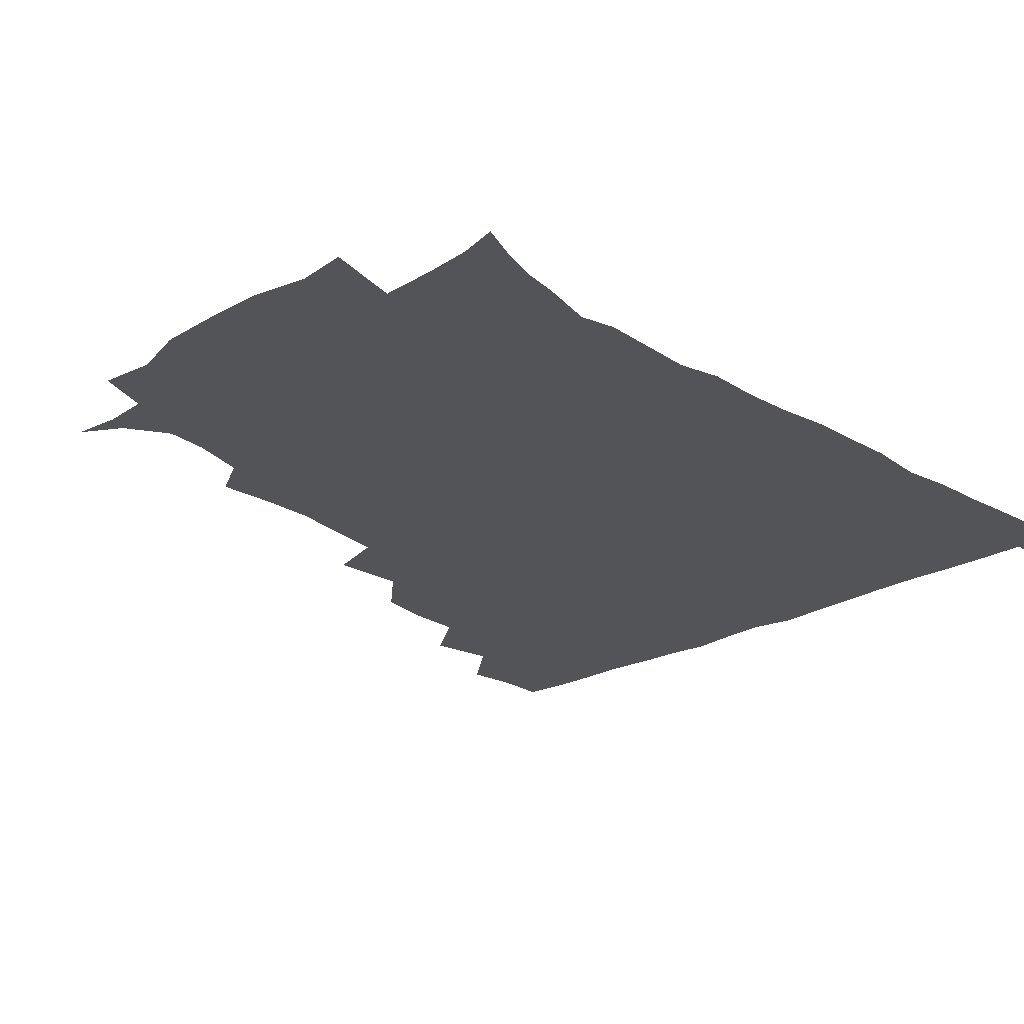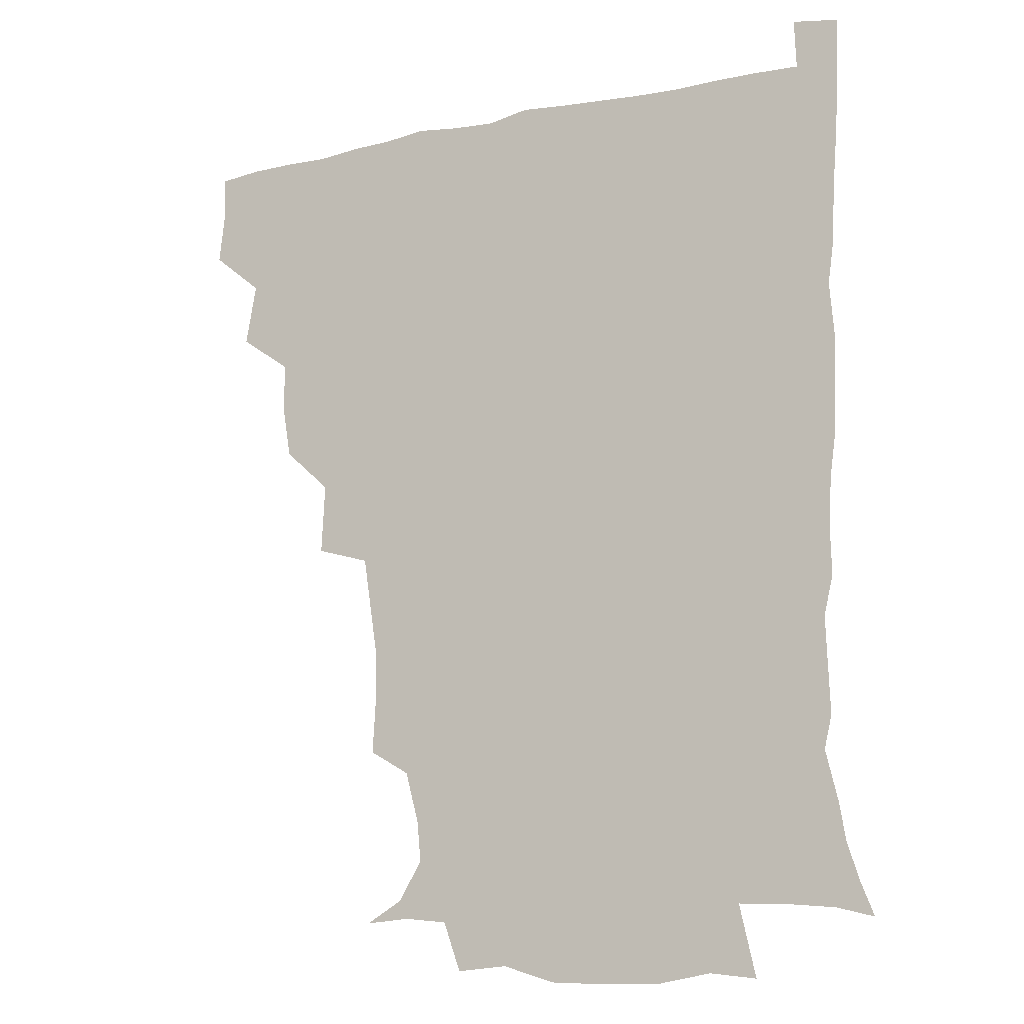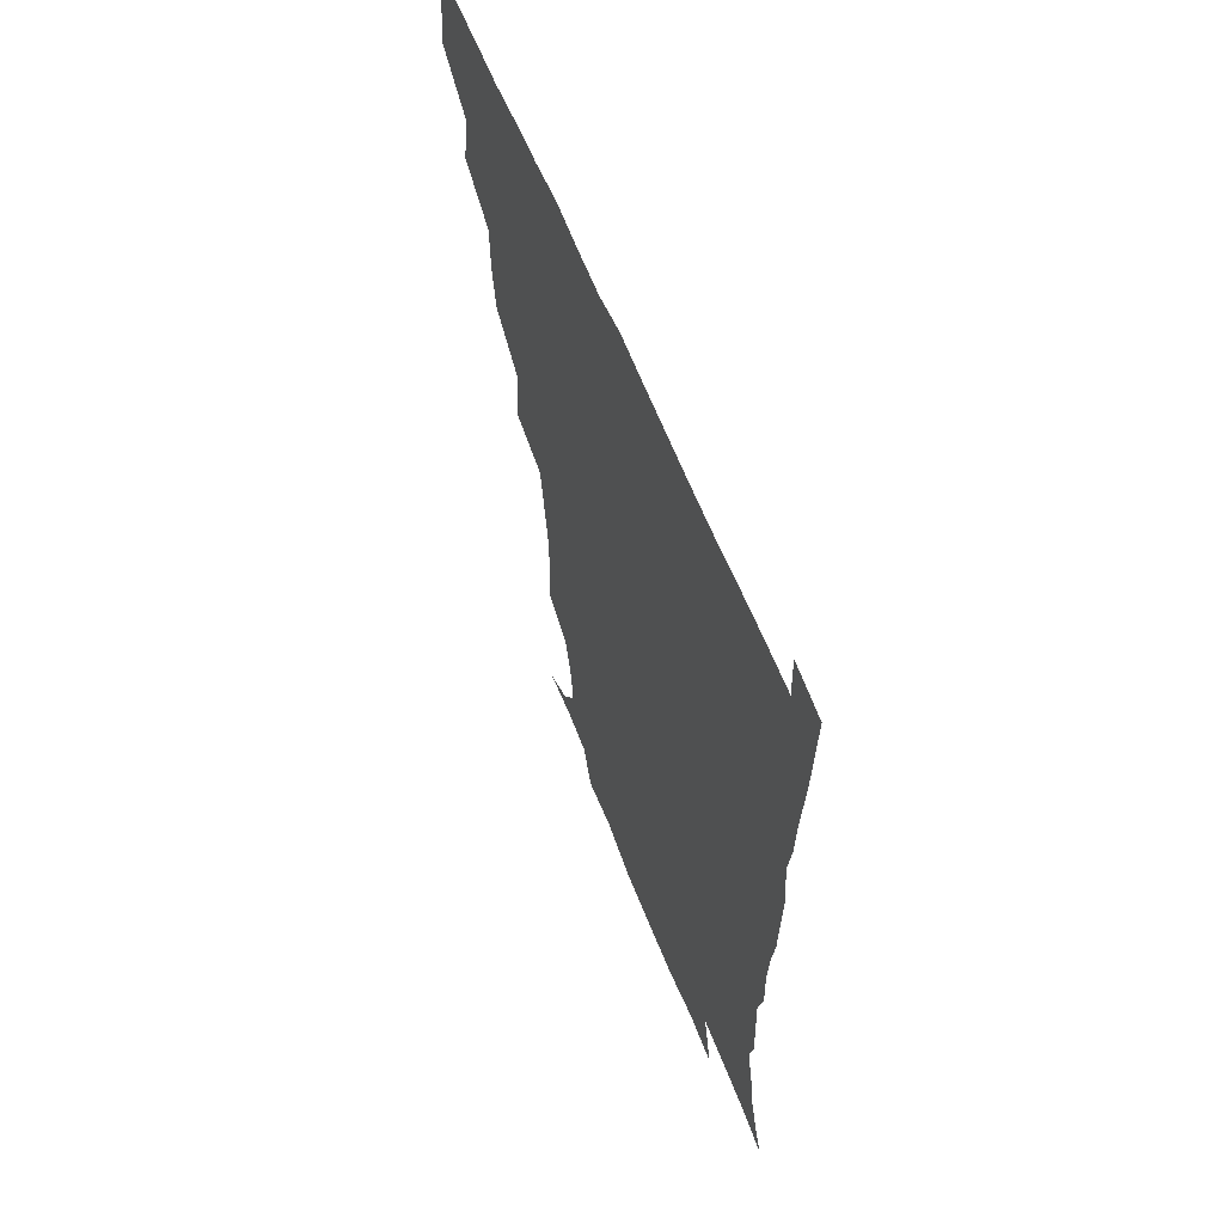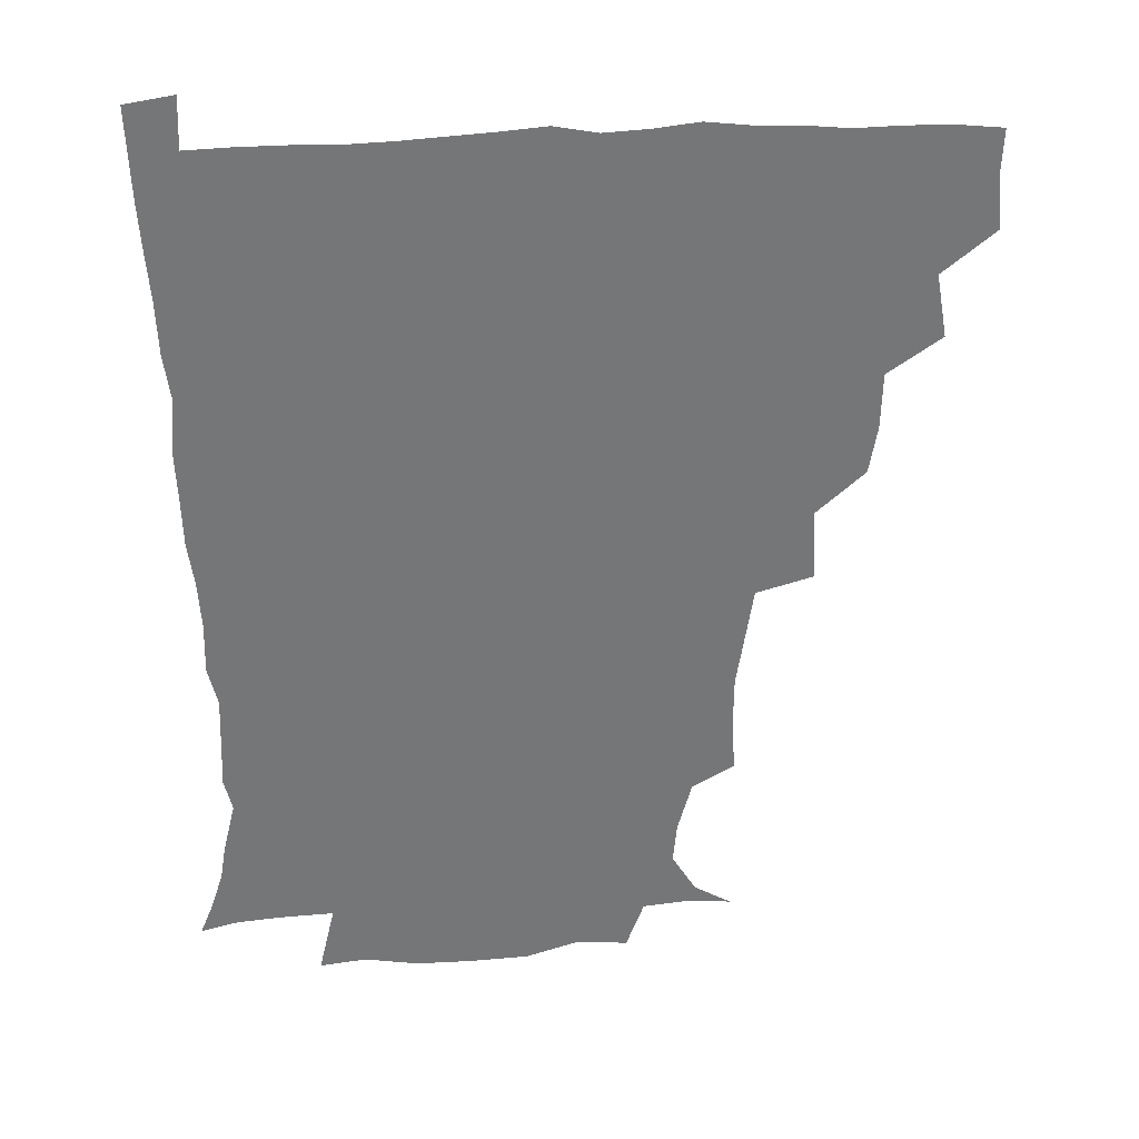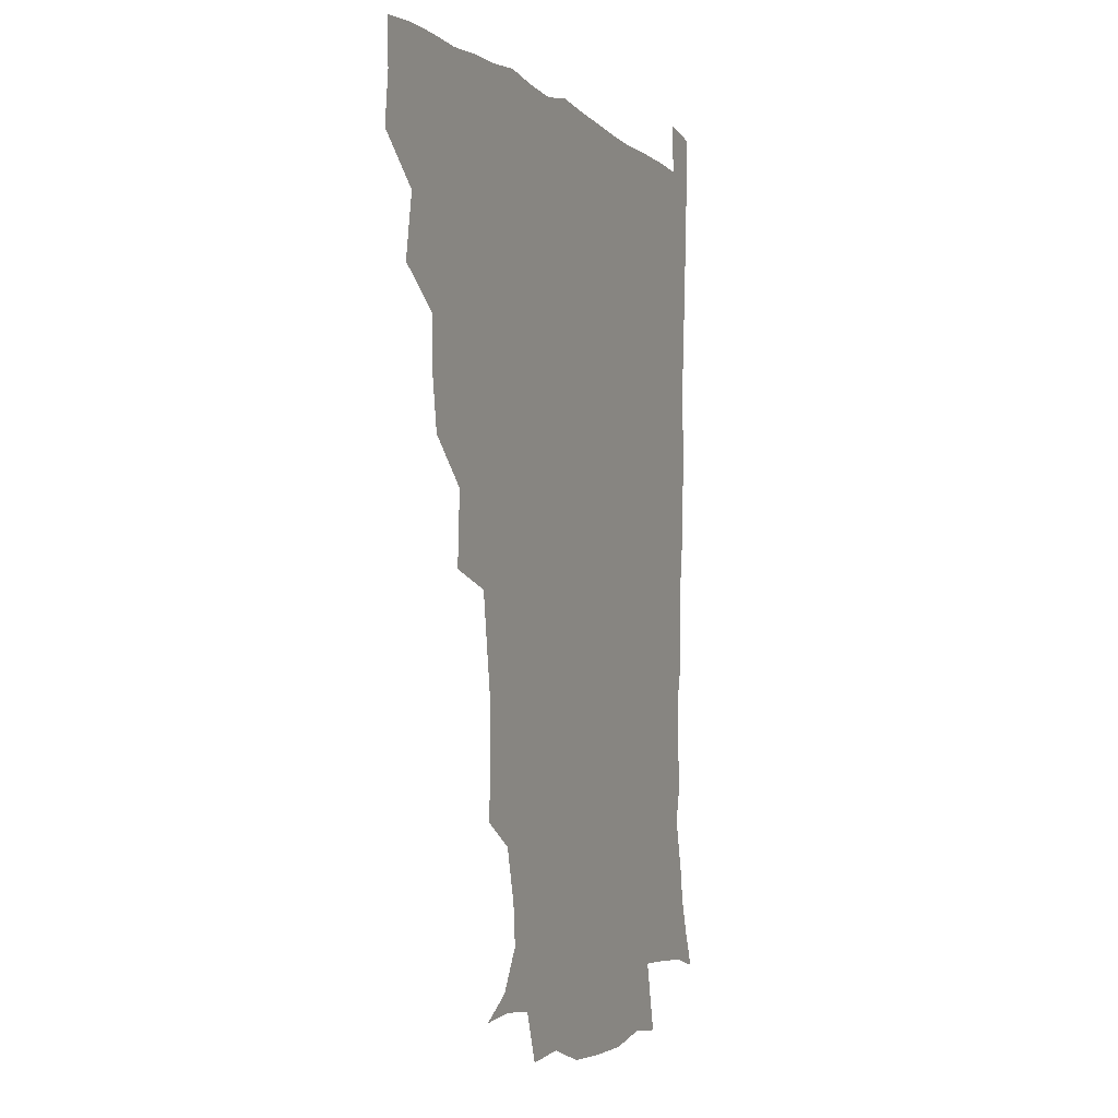
<metadata>
{"format":"obj","ext":"obj","renderer":"f3d","projection":"perspective","resolution":1024,"background":"white","views":[{"elev":-23.1,"azim":43.2,"up":"+Z"},{"elev":-13.5,"azim":26.7,"up":"+Y"},{"elev":61.2,"azim":68.2,"up":"+Y"},{"elev":33.5,"azim":176.1,"up":"+Y"},{"elev":-2.6,"azim":-67.7,"up":"+Y"}]}
</metadata>
<code>
v 435.4 402.9 0
v 437.3 420.1 0
v 436.7 435.5 0
v 449.1 367.3 0
v 452.9 388.5 0
v 451.9 404.3 0
v 452.8 420.3 0
v 451.6 437 0
v 470 319.8 0
v 467.3 336 0
v 466.9 354.7 0
v 469.2 375.2 0
v 468.6 390.5 0
v 468 405.6 0
v 467.6 420.5 0
v 466.7 437.1 0
v 484.9 280.8 0
v 486.1 305 0
v 485.3 327.7 0
v 484.3 344.1 0
v 484.6 361.5 0
v 484.1 376.7 0
v 483.6 391.4 0
v 483.1 406 0
v 482.4 420.7 0
v 481.9 436.7 0
v 508.1 204.5 0
v 509.2 223.3 0
v 509.1 240.1 0
v 506.9 254.3 0
v 503.8 275.2 0
v 501.3 294.9 0
v 500.3 312.9 0
v 498.5 328.2 0
v 498.4 344.8 0
v 499 362.1 0
v 498.9 377.2 0
v 498.3 391.7 0
v 497.9 406 0
v 497.4 420.3 0
v 496.7 438 0
v 507.4 144 0
v 520 151.4 0
v 528.1 164.9 0
v 526.9 178.6 0
v 522.2 196.2 0
v 522.7 218.2 0
v 521.8 234.8 0
v 520.4 250.1 0
v 518.4 266.4 0
v 516.7 284.1 0
v 515.9 301.6 0
v 516 319.2 0
v 515.5 334 0
v 514 347.8 0
v 514.4 363.8 0
v 513.7 377.7 0
v 512.9 391.8 0
v 512.3 406.3 0
v 511.8 420.8 0
v 511.3 438.4 0
v 522.9 145.2 0
v 533.6 156.8 0
v 538 173.6 0
v 536.1 190 0
v 534.4 205.9 0
v 535.7 227 0
v 533.6 240.3 0
v 532.4 255.1 0
v 531.3 271.8 0
v 529.8 286.4 0
v 529.8 304.3 0
v 529.4 318.5 0
v 529.4 334.8 0
v 528.8 349 0
v 528.6 363.5 0
v 529.1 378.1 0
v 527.6 392.1 0
v 527.4 406.3 0
v 526.6 421.8 0
v 525.6 440 0
v 537.9 143.6 0
v 548.6 165 0
v 549.5 181.9 0
v 547.8 196 0
v 547.9 213.9 0
v 548 231.2 0
v 546.5 244.5 0
v 546.1 260.4 0
v 544.6 273.4 0
v 543.9 288.8 0
v 543.3 303 0
v 543.7 320.5 0
v 543.8 335.4 0
v 543.2 349.2 0
v 542.9 363.2 0
v 543.3 378 0
v 542.8 391.8 0
v 542.7 405.6 0
v 541.7 421 0
v 540.5 438.2 0
v 543.9 126.9 0
v 556.4 149.9 0
v 561.1 167.6 0
v 561.3 185.7 0
v 561.1 200.6 0
v 560.7 216.3 0
v 560.8 231.8 0
v 559.5 246.1 0
v 559 261.1 0
v 558.6 275.8 0
v 557.8 290.2 0
v 558.7 307.2 0
v 557.6 319.9 0
v 558.3 336.7 0
v 557.7 349.5 0
v 558.1 364.3 0
v 557.7 377.9 0
v 557.1 391.9 0
v 557.1 405.8 0
v 556.6 420.3 0
v 555.4 437.4 0
v 561.4 128.3 0
v 571.7 151.3 0
v 574.4 170.9 0
v 574.4 185.5 0
v 573.9 201.6 0
v 572.5 219 0
v 574.8 235 0
v 572.9 247.2 0
v 572.8 262.5 0
v 572.5 276.1 0
v 572 290.5 0
v 572.3 307.8 0
v 572.6 322.5 0
v 572.4 336.1 0
v 572.2 349.8 0
v 572.7 364.9 0
v 572.1 378.1 0
v 572.2 392 0
v 571.6 406.3 0
v 571 420.9 0
v 569.5 440 0
v 579.4 122.6 0
v 586.3 152.3 0
v 587.2 170.7 0
v 587.6 187 0
v 587.6 203.8 0
v 586.3 216.2 0
v 585.7 237.5 0
v 586.7 249.2 0
v 587 262.6 0
v 586.6 277.6 0
v 586.3 291.8 0
v 586.3 307.9 0
v 586.5 322.7 0
v 586.7 336.2 0
v 586.6 349.5 0
v 586.8 364.5 0
v 586.9 378.2 0
v 586.8 392.1 0
v 586.7 406 0
v 585.4 421.8 0
v 583.9 438.7 0
v 599.2 121.7 0
v 600.8 151.8 0
v 600.5 170.8 0
v 600.8 188.2 0
v 600.8 203.9 0
v 601.7 216.5 0
v 600.6 230.7 0
v 600.3 245.1 0
v 599.7 263.1 0
v 600.2 278.2 0
v 600.3 292.5 0
v 600.2 308 0
v 600.6 321.2 0
v 600.8 336.8 0
v 601.1 350.4 0
v 601.4 364.7 0
v 601.6 378.5 0
v 601.5 392.4 0
v 601.1 406.7 0
v 600.2 421.9 0
v 598.5 437.7 0
v 618.3 121.7 0
v 615.4 151.7 0
v 614.8 169.3 0
v 613.7 187.2 0
v 613.6 202.8 0
v 614.4 219 0
v 613.7 233.6 0
v 613.8 249.7 0
v 613.9 263 0
v 613.5 278.5 0
v 614 292.7 0
v 614.1 306.9 0
v 614.7 322.4 0
v 614.8 336.1 0
v 615.3 351.1 0
v 615.6 365 0
v 616.1 378.6 0
v 616.7 392.6 0
v 616.8 406.3 0
v 615.7 421.2 0
v 614 436.6 0
v 636.4 124.8 0
v 631.2 148.8 0
v 628.2 169.6 0
v 627.4 185.5 0
v 626.4 202.4 0
v 626.6 219.2 0
v 626.6 234 0
v 626.7 248 0
v 627.3 263.3 0
v 627.4 276.6 0
v 627.5 291.8 0
v 628 305.2 0
v 627.6 323.4 0
v 628.6 336.3 0
v 628.9 351.5 0
v 629.8 364.5 0
v 630.5 378.6 0
v 630.9 392.6 0
v 631.2 406.6 0
v 631.2 420.8 0
v 629.8 436 0
v 652.4 122.8 0
v 646.9 146.9 0
v 643 165.5 0
v 640.1 184.8 0
v 639.3 201.1 0
v 638.8 217.7 0
v 639.6 231.5 0
v 640.8 243.4 0
v 639.4 262.4 0
v 640.5 275.8 0
v 640.6 290.7 0
v 642.6 302.7 0
v 641.8 319.7 0
v 642.6 334 0
v 642.2 350.8 0
v 643.7 363.8 0
v 644.4 380 0
v 645.1 392.8 0
v 645.6 406.7 0
v 645.9 420.8 0
v 644.9 436.3 0
v 665.4 146.1 0
v 656.9 165.5 0
v 653.9 181.4 0
v 652.2 197.5 0
v 651.3 213.7 0
v 651.6 229.2 0
v 652.7 242.8 0
v 653.2 257.2 0
v 653.4 273 0
v 654.6 286.7 0
v 654.8 303.3 0
v 655.3 317.9 0
v 657 331.1 0
v 657 346.9 0
v 657.6 362.2 0
v 657.8 378.8 0
v 659 392.8 0
v 660 406.6 0
v 660.5 421 0
v 660.3 436.2 0
v 680.1 144.7 0
v 672.6 160.6 0
v 667.9 176.6 0
v 665.8 191.5 0
v 664.3 206.9 0
v 664.5 222.4 0
v 664.8 237.3 0
v 665.7 251.9 0
v 666.8 266.9 0
v 666.7 283.5 0
v 667.8 298.6 0
v 670.3 311.6 0
v 669.7 329 0
v 669.6 345.5 0
v 670.9 360.3 0
v 672.1 375.6 0
v 673.4 390.7 0
v 674.4 406.2 0
v 675.2 420.8 0
v 675.8 435.5 0
v 675.1 452.6 0
v 692.8 141.5 0
v 688.3 152.9 0
v 684.2 165.6 0
v 682.2 178 0
v 678 195.5 0
v 680.6 206.7 0
v 680 222.6 0
v 679.4 239.7 0
v 682.5 252.9 0
v 682.1 270.5 0
v 683.1 286.8 0
v 685.2 301.7 0
v 685.6 318.1 0
v 686.3 334.2 0
v 684.7 354.1 0
v 686.9 369.6 0
v 687.6 387.7 0
v 688.9 404.5 0
v 689.9 420 0
v 690.5 435.2 0
v 691.1 450 0
f 5 6 1
f 1 6 2
f 6 7 2
f 2 7 3
f 7 8 3
f 11 12 4
f 4 12 5
f 12 13 5
f 5 13 6
f 13 14 6
f 6 14 7
f 14 15 7
f 7 15 8
f 15 16 8
f 18 19 9
f 9 19 10
f 19 20 10
f 10 20 11
f 20 21 11
f 11 21 12
f 21 22 12
f 12 22 13
f 22 23 13
f 13 23 14
f 23 24 14
f 14 24 15
f 24 25 15
f 15 25 16
f 25 26 16
f 31 32 17
f 17 32 18
f 32 33 18
f 18 33 19
f 33 34 19
f 19 34 20
f 34 35 20
f 20 35 21
f 35 36 21
f 21 36 22
f 36 37 22
f 22 37 23
f 37 38 23
f 23 38 24
f 38 39 24
f 24 39 25
f 39 40 25
f 25 40 26
f 40 41 26
f 46 47 27
f 27 47 28
f 47 48 28
f 28 48 29
f 48 49 29
f 29 49 30
f 49 50 30
f 30 50 31
f 50 51 31
f 31 51 32
f 51 52 32
f 32 52 33
f 52 53 33
f 33 53 34
f 53 54 34
f 34 54 35
f 54 55 35
f 35 55 36
f 55 56 36
f 36 56 37
f 56 57 37
f 37 57 38
f 57 58 38
f 38 58 39
f 58 59 39
f 39 59 40
f 59 60 40
f 40 60 41
f 60 61 41
f 42 62 43
f 62 63 43
f 43 63 44
f 63 64 44
f 44 64 45
f 64 65 45
f 45 65 46
f 65 66 46
f 46 66 47
f 66 67 47
f 47 67 48
f 67 68 48
f 48 68 49
f 68 69 49
f 49 69 50
f 69 70 50
f 50 70 51
f 70 71 51
f 51 71 52
f 71 72 52
f 52 72 53
f 72 73 53
f 53 73 54
f 73 74 54
f 54 74 55
f 74 75 55
f 55 75 56
f 75 76 56
f 56 76 57
f 76 77 57
f 57 77 58
f 77 78 58
f 58 78 59
f 78 79 59
f 59 79 60
f 79 80 60
f 60 80 61
f 80 81 61
f 62 82 63
f 82 83 63
f 63 83 64
f 83 84 64
f 64 84 65
f 84 85 65
f 65 85 66
f 85 86 66
f 66 86 67
f 86 87 67
f 67 87 68
f 87 88 68
f 68 88 69
f 88 89 69
f 69 89 70
f 89 90 70
f 70 90 71
f 90 91 71
f 71 91 72
f 91 92 72
f 72 92 73
f 92 93 73
f 73 93 74
f 93 94 74
f 74 94 75
f 94 95 75
f 75 95 76
f 95 96 76
f 76 96 77
f 96 97 77
f 77 97 78
f 97 98 78
f 78 98 79
f 98 99 79
f 79 99 80
f 99 100 80
f 80 100 81
f 100 101 81
f 102 103 82
f 82 103 83
f 103 104 83
f 83 104 84
f 104 105 84
f 84 105 85
f 105 106 85
f 85 106 86
f 106 107 86
f 86 107 87
f 107 108 87
f 87 108 88
f 108 109 88
f 88 109 89
f 109 110 89
f 89 110 90
f 110 111 90
f 90 111 91
f 111 112 91
f 91 112 92
f 112 113 92
f 92 113 93
f 113 114 93
f 93 114 94
f 114 115 94
f 94 115 95
f 115 116 95
f 95 116 96
f 116 117 96
f 96 117 97
f 117 118 97
f 97 118 98
f 118 119 98
f 98 119 99
f 119 120 99
f 99 120 100
f 120 121 100
f 100 121 101
f 121 122 101
f 102 123 103
f 123 124 103
f 103 124 104
f 124 125 104
f 104 125 105
f 125 126 105
f 105 126 106
f 126 127 106
f 106 127 107
f 127 128 107
f 107 128 108
f 128 129 108
f 108 129 109
f 129 130 109
f 109 130 110
f 130 131 110
f 110 131 111
f 131 132 111
f 111 132 112
f 132 133 112
f 112 133 113
f 133 134 113
f 113 134 114
f 134 135 114
f 114 135 115
f 135 136 115
f 115 136 116
f 136 137 116
f 116 137 117
f 137 138 117
f 117 138 118
f 138 139 118
f 118 139 119
f 139 140 119
f 119 140 120
f 140 141 120
f 120 141 121
f 141 142 121
f 121 142 122
f 142 143 122
f 123 144 124
f 144 145 124
f 124 145 125
f 145 146 125
f 125 146 126
f 146 147 126
f 126 147 127
f 147 148 127
f 127 148 128
f 148 149 128
f 128 149 129
f 149 150 129
f 129 150 130
f 150 151 130
f 130 151 131
f 151 152 131
f 131 152 132
f 152 153 132
f 132 153 133
f 153 154 133
f 133 154 134
f 154 155 134
f 134 155 135
f 155 156 135
f 135 156 136
f 156 157 136
f 136 157 137
f 157 158 137
f 137 158 138
f 158 159 138
f 138 159 139
f 159 160 139
f 139 160 140
f 160 161 140
f 140 161 141
f 161 162 141
f 141 162 142
f 162 163 142
f 142 163 143
f 163 164 143
f 144 165 145
f 165 166 145
f 145 166 146
f 166 167 146
f 146 167 147
f 167 168 147
f 147 168 148
f 168 169 148
f 148 169 149
f 169 170 149
f 149 170 150
f 170 171 150
f 150 171 151
f 171 172 151
f 151 172 152
f 172 173 152
f 152 173 153
f 173 174 153
f 153 174 154
f 174 175 154
f 154 175 155
f 175 176 155
f 155 176 156
f 176 177 156
f 156 177 157
f 177 178 157
f 157 178 158
f 178 179 158
f 158 179 159
f 179 180 159
f 159 180 160
f 180 181 160
f 160 181 161
f 181 182 161
f 161 182 162
f 182 183 162
f 162 183 163
f 183 184 163
f 163 184 164
f 184 185 164
f 165 186 166
f 186 187 166
f 166 187 167
f 187 188 167
f 167 188 168
f 188 189 168
f 168 189 169
f 189 190 169
f 169 190 170
f 190 191 170
f 170 191 171
f 191 192 171
f 171 192 172
f 192 193 172
f 172 193 173
f 193 194 173
f 173 194 174
f 194 195 174
f 174 195 175
f 195 196 175
f 175 196 176
f 196 197 176
f 176 197 177
f 197 198 177
f 177 198 178
f 198 199 178
f 178 199 179
f 199 200 179
f 179 200 180
f 200 201 180
f 180 201 181
f 201 202 181
f 181 202 182
f 202 203 182
f 182 203 183
f 203 204 183
f 183 204 184
f 204 205 184
f 184 205 185
f 205 206 185
f 186 207 187
f 207 208 187
f 187 208 188
f 208 209 188
f 188 209 189
f 209 210 189
f 189 210 190
f 210 211 190
f 190 211 191
f 211 212 191
f 191 212 192
f 212 213 192
f 192 213 193
f 213 214 193
f 193 214 194
f 214 215 194
f 194 215 195
f 215 216 195
f 195 216 196
f 216 217 196
f 196 217 197
f 217 218 197
f 197 218 198
f 218 219 198
f 198 219 199
f 219 220 199
f 199 220 200
f 220 221 200
f 200 221 201
f 221 222 201
f 201 222 202
f 222 223 202
f 202 223 203
f 223 224 203
f 203 224 204
f 224 225 204
f 204 225 205
f 225 226 205
f 205 226 206
f 226 227 206
f 207 228 208
f 228 229 208
f 208 229 209
f 229 230 209
f 209 230 210
f 230 231 210
f 210 231 211
f 231 232 211
f 211 232 212
f 232 233 212
f 212 233 213
f 233 234 213
f 213 234 214
f 234 235 214
f 214 235 215
f 235 236 215
f 215 236 216
f 236 237 216
f 216 237 217
f 237 238 217
f 217 238 218
f 238 239 218
f 218 239 219
f 239 240 219
f 219 240 220
f 240 241 220
f 220 241 221
f 241 242 221
f 221 242 222
f 242 243 222
f 222 243 223
f 243 244 223
f 223 244 224
f 244 245 224
f 224 245 225
f 245 246 225
f 225 246 226
f 246 247 226
f 226 247 227
f 247 248 227
f 229 249 230
f 249 250 230
f 230 250 231
f 250 251 231
f 231 251 232
f 251 252 232
f 232 252 233
f 252 253 233
f 233 253 234
f 253 254 234
f 234 254 235
f 254 255 235
f 235 255 236
f 255 256 236
f 236 256 237
f 256 257 237
f 237 257 238
f 257 258 238
f 238 258 239
f 258 259 239
f 239 259 240
f 259 260 240
f 240 260 241
f 260 261 241
f 241 261 242
f 261 262 242
f 242 262 243
f 262 263 243
f 243 263 244
f 263 264 244
f 244 264 245
f 264 265 245
f 245 265 246
f 265 266 246
f 246 266 247
f 266 267 247
f 247 267 248
f 267 268 248
f 249 269 250
f 269 270 250
f 250 270 251
f 270 271 251
f 251 271 252
f 271 272 252
f 252 272 253
f 272 273 253
f 253 273 254
f 273 274 254
f 254 274 255
f 274 275 255
f 255 275 256
f 275 276 256
f 256 276 257
f 276 277 257
f 257 277 258
f 277 278 258
f 258 278 259
f 278 279 259
f 259 279 260
f 279 280 260
f 260 280 261
f 280 281 261
f 261 281 262
f 281 282 262
f 262 282 263
f 282 283 263
f 263 283 264
f 283 284 264
f 264 284 265
f 284 285 265
f 265 285 266
f 285 286 266
f 266 286 267
f 286 287 267
f 267 287 268
f 287 288 268
f 269 290 270
f 290 291 270
f 270 291 271
f 291 292 271
f 271 292 272
f 292 293 272
f 272 293 273
f 293 294 273
f 273 294 274
f 294 295 274
f 274 295 275
f 295 296 275
f 275 296 276
f 296 297 276
f 276 297 277
f 297 298 277
f 277 298 278
f 298 299 278
f 278 299 279
f 299 300 279
f 279 300 280
f 300 301 280
f 280 301 281
f 301 302 281
f 281 302 282
f 302 303 282
f 282 303 283
f 303 304 283
f 283 304 284
f 304 305 284
f 284 305 285
f 305 306 285
f 285 306 286
f 306 307 286
f 286 307 287
f 307 308 287
f 287 308 288
f 308 309 288
f 288 309 289
f 309 310 289

</code>
